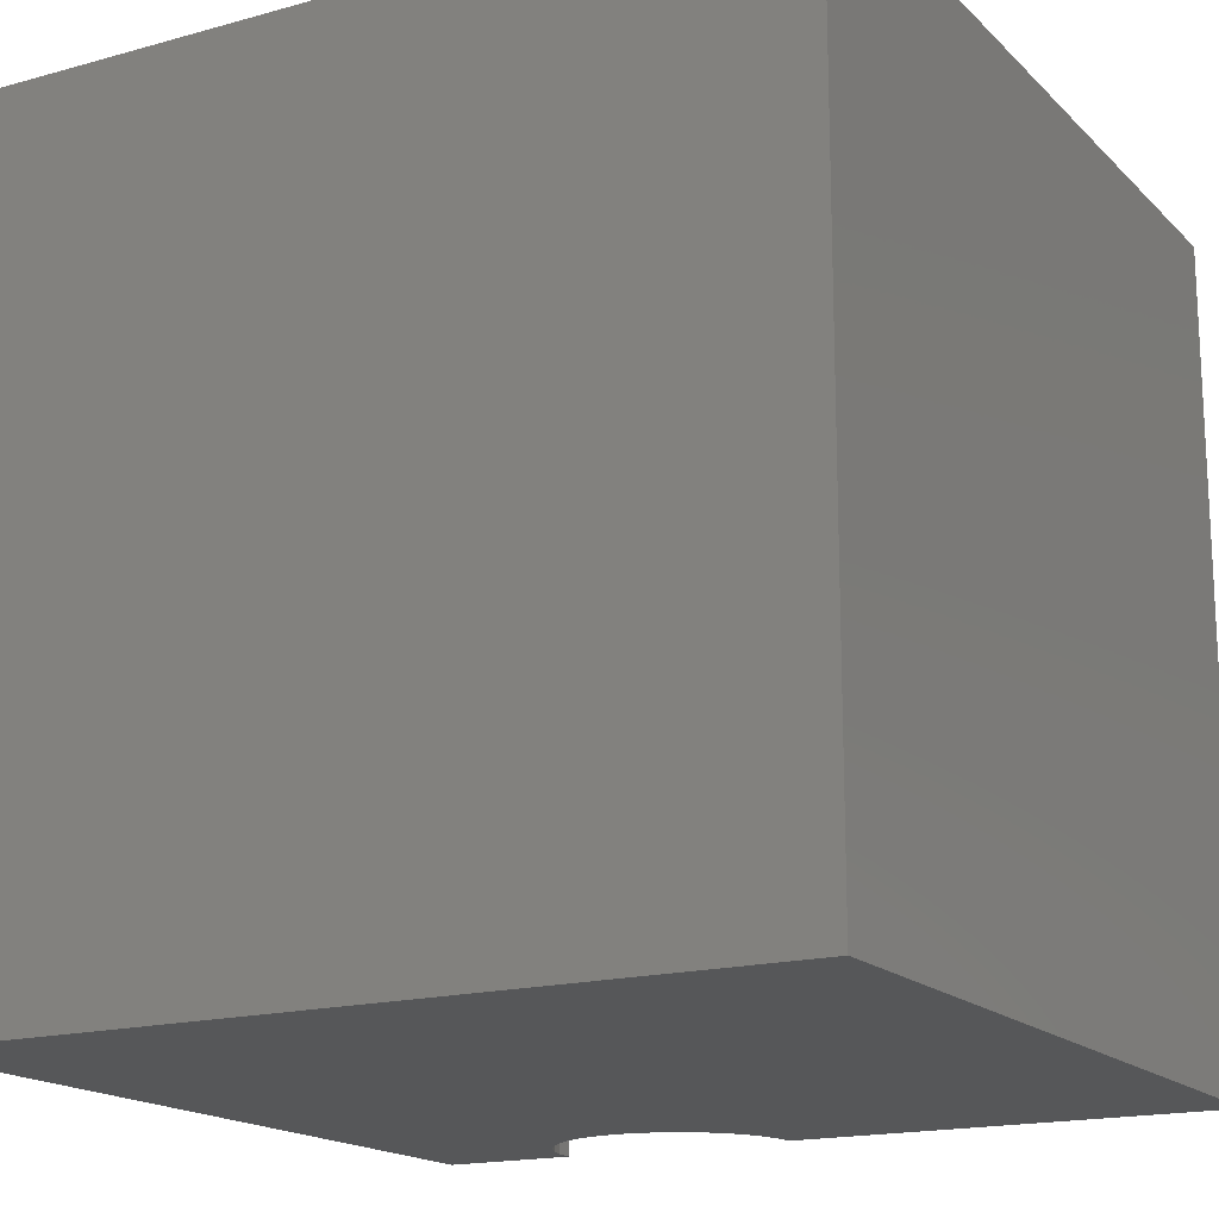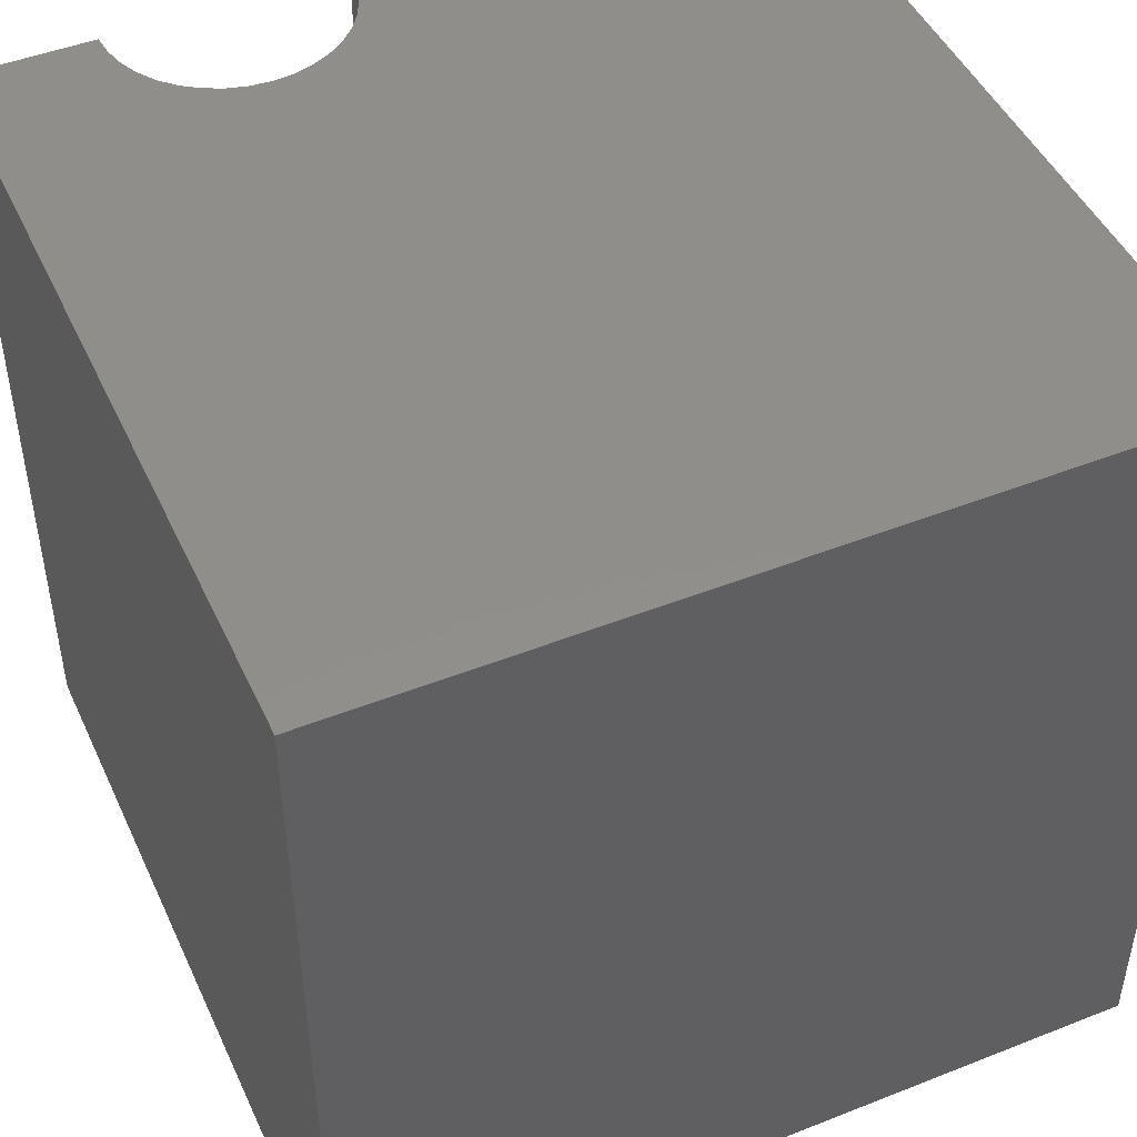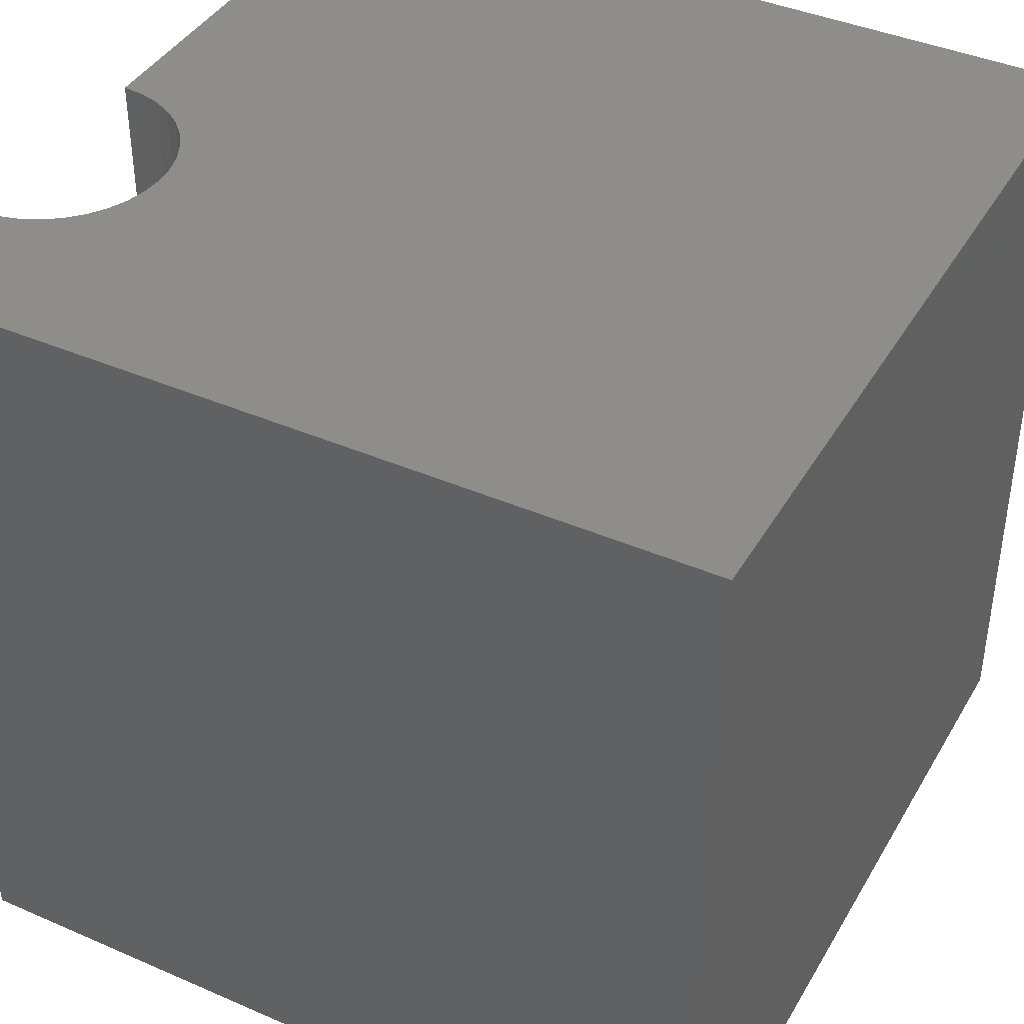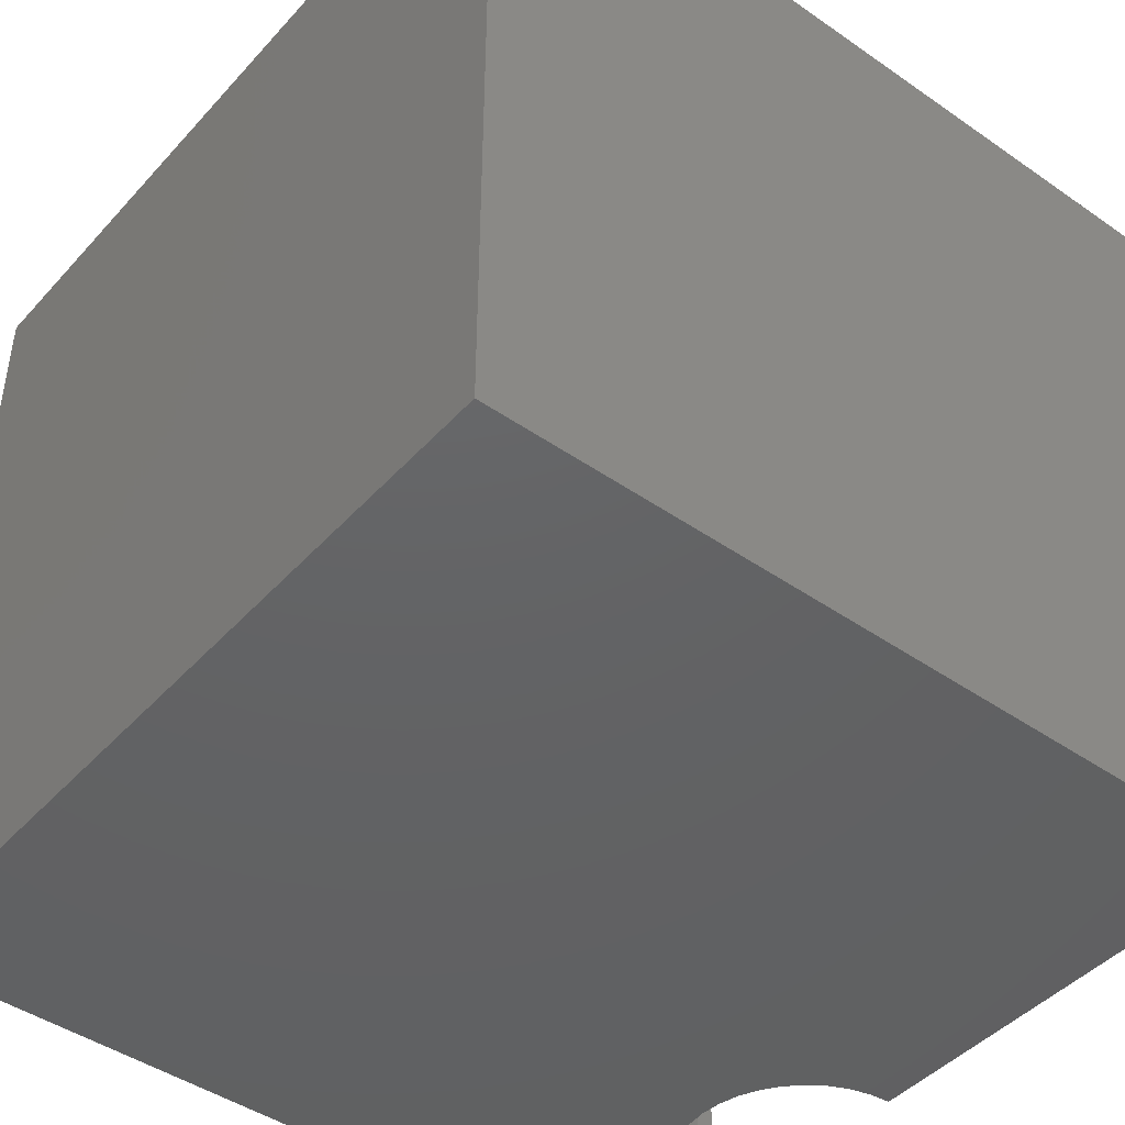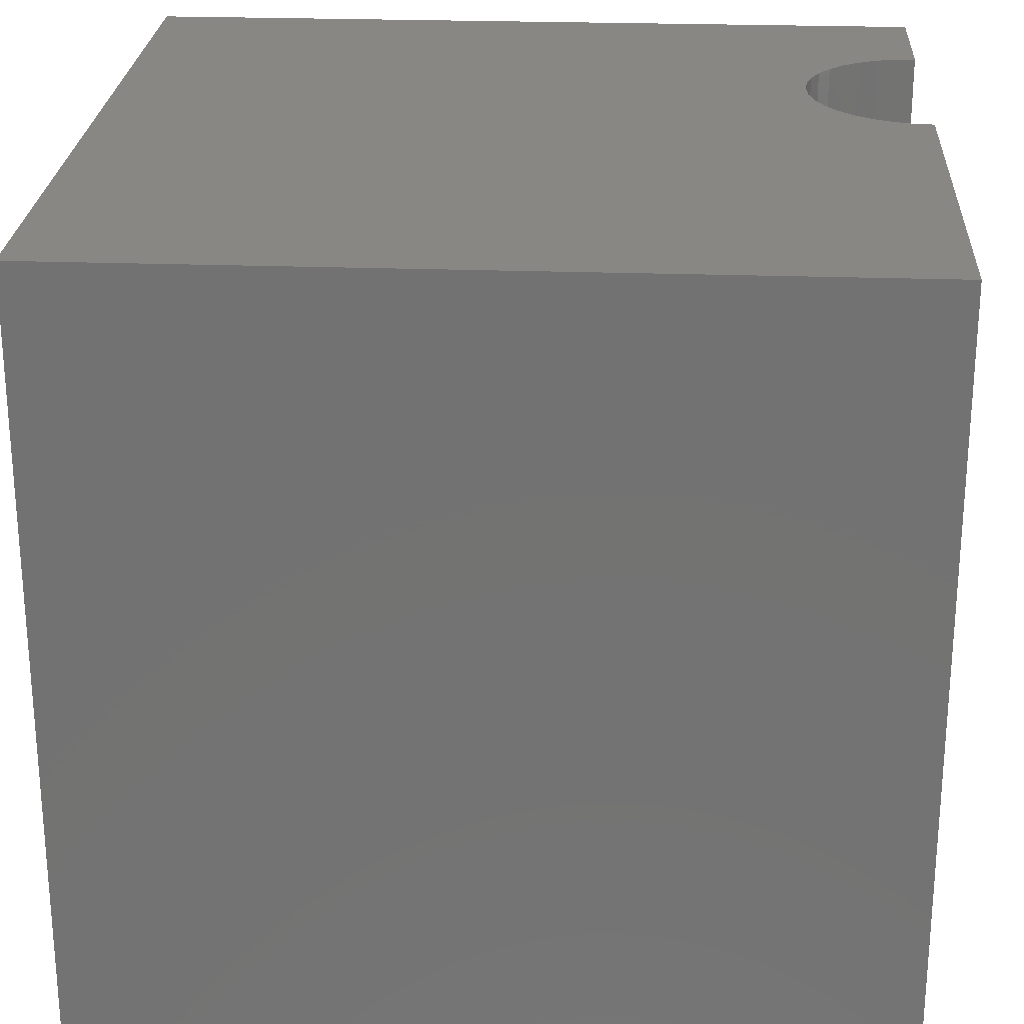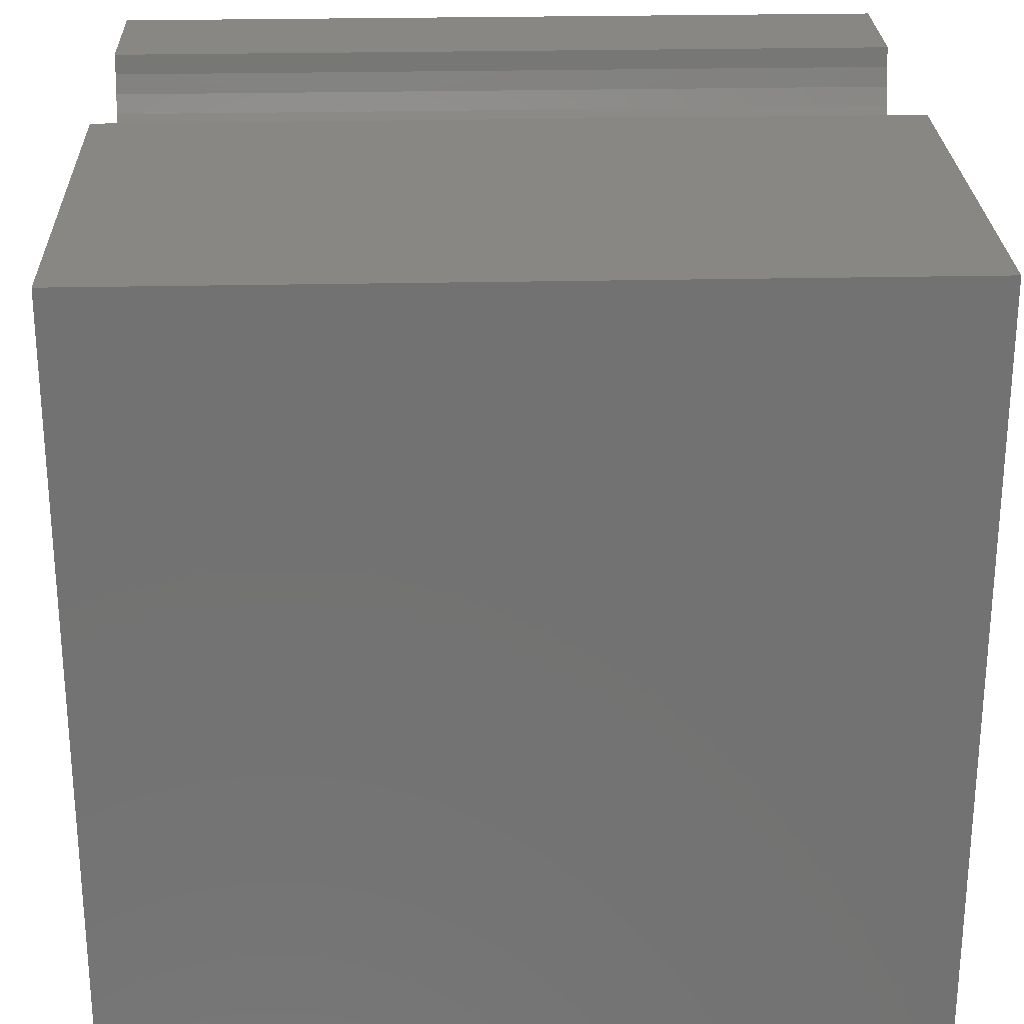
<metadata>
{"format":"stl","ext":"stl","renderer":"f3d","projection":"perspective","resolution":1024,"background":"white","views":[{"elev":-17.0,"azim":-150.8,"up":"+Y"},{"elev":47.1,"azim":155.9,"up":"+Y"},{"elev":40.9,"azim":117.9,"up":"+Y"},{"elev":-44.8,"azim":-128.9,"up":"+Y"},{"elev":24.8,"azim":-86.7,"up":"+Y"},{"elev":25.8,"azim":-92.0,"up":"+Z"}]}
</metadata>
<code>
# stl→obj: 46 verts, 88 faces
v 5.428 10 10
v 0 10 10
v 5.428 0 10
v 0 0 10
v 0 10 0
v 0 0 0
v 8.35 0 10
v 10 0 10
v 8.35 10 10
v 10 10 10
v 10 10 0
v 10 0 0
v 8.327 10 9.746
v 8.008 10 9.061
v 8.154 10 9.27
v 8.261 10 9.5
v 5.77 10 9.061
v 5.95 10 8.881
v 6.159 10 8.735
v 5.45 10 9.746
v 5.516 10 9.5
v 5.624 10 9.27
v 7.143 10 8.562
v 7.388 10 8.627
v 6.389 10 8.627
v 6.635 10 8.562
v 6.889 10 8.539
v 7.619 10 8.735
v 7.828 10 8.881
v 5.45 0 9.746
v 8.327 0 9.746
v 8.261 0 9.5
v 8.154 0 9.27
v 8.008 0 9.061
v 5.95 0 8.881
v 6.159 0 8.735
v 6.389 0 8.627
v 5.77 0 9.061
v 5.624 0 9.27
v 5.516 0 9.5
v 7.828 0 8.881
v 7.619 0 8.735
v 7.388 0 8.627
v 7.143 0 8.562
v 6.889 0 8.539
v 6.635 0 8.562
f 1 2 3
f 3 2 4
f 2 5 4
f 4 5 6
f 7 8 9
f 9 8 10
f 11 10 12
f 12 10 8
f 5 11 6
f 6 11 12
f 13 9 10
f 14 15 11
f 11 15 10
f 10 15 16
f 10 16 13
f 17 18 5
f 5 18 19
f 1 20 2
f 2 20 21
f 2 21 5
f 5 21 22
f 5 22 17
f 11 23 24
f 19 25 5
f 5 25 26
f 5 26 11
f 11 26 27
f 11 27 23
f 24 28 11
f 11 28 29
f 11 29 14
f 30 3 4
f 7 31 8
f 8 31 32
f 8 32 12
f 12 32 33
f 12 33 34
f 35 6 36
f 36 6 37
f 35 38 6
f 6 38 39
f 6 39 4
f 4 39 40
f 4 40 30
f 34 41 12
f 12 41 42
f 12 42 43
f 43 44 12
f 12 44 45
f 12 45 6
f 6 45 46
f 6 46 37
f 7 9 13
f 7 13 31
f 31 13 16
f 31 16 32
f 32 16 15
f 32 15 33
f 33 15 14
f 33 14 34
f 34 14 29
f 34 29 41
f 41 29 28
f 41 28 42
f 42 28 24
f 42 24 43
f 43 24 23
f 43 23 44
f 44 23 27
f 44 27 45
f 45 27 26
f 45 26 46
f 46 26 25
f 46 25 37
f 37 25 19
f 37 19 36
f 36 19 18
f 36 18 35
f 35 18 17
f 35 17 38
f 38 17 22
f 38 22 39
f 39 22 21
f 39 21 40
f 40 21 20
f 40 20 30
f 30 20 1
f 30 1 3

</code>
